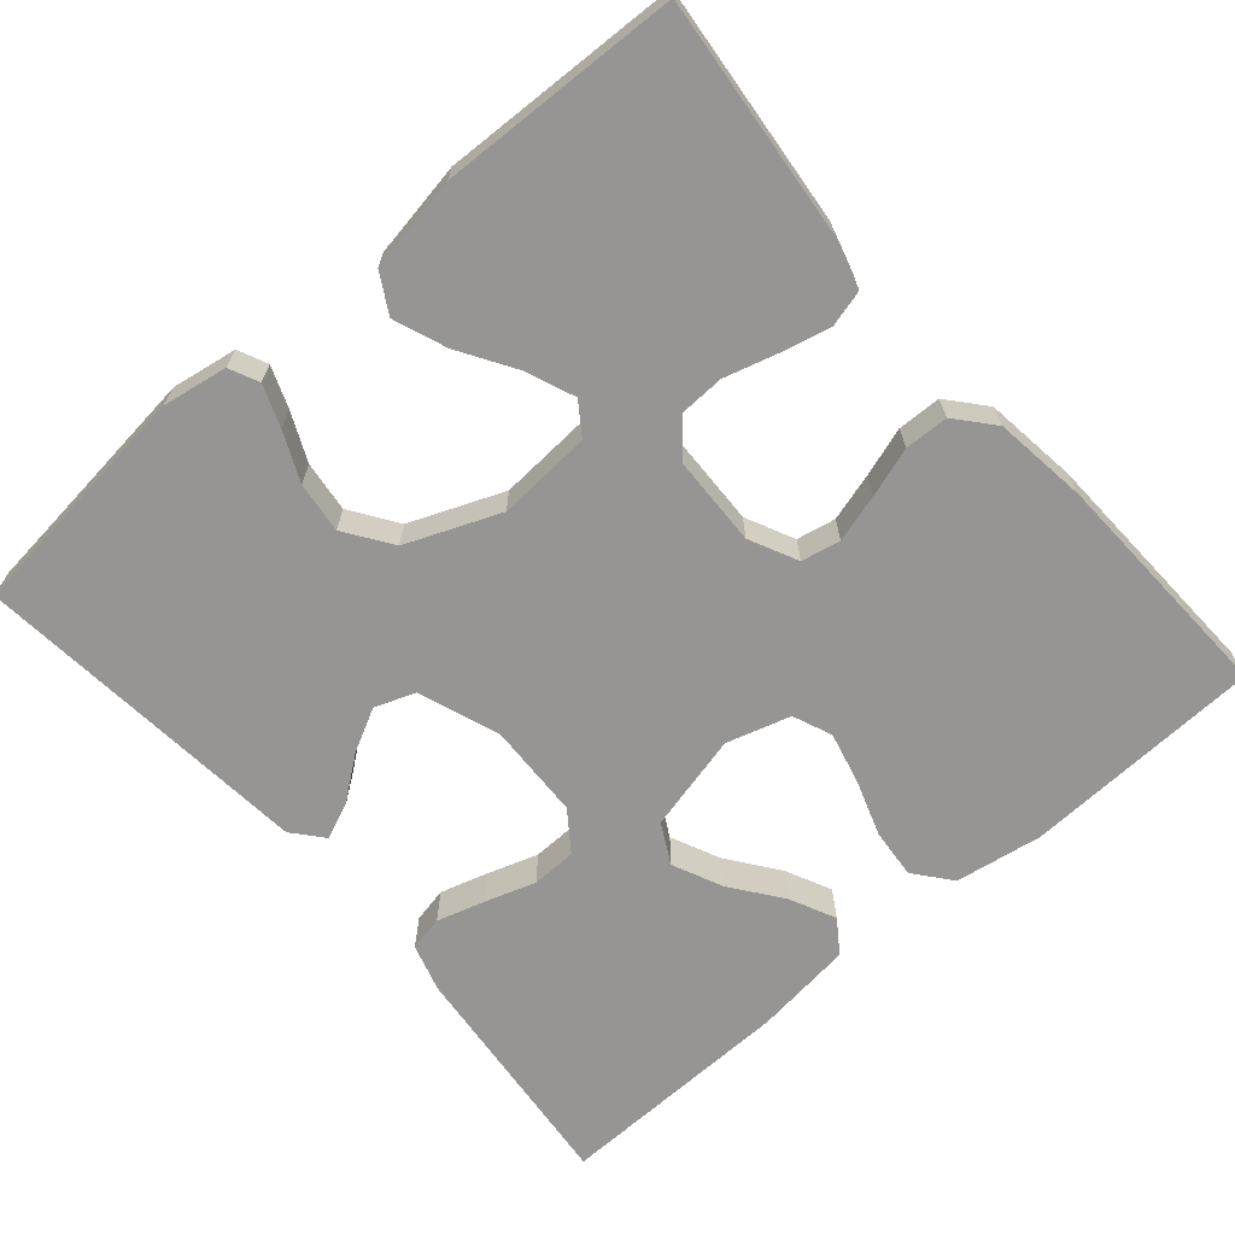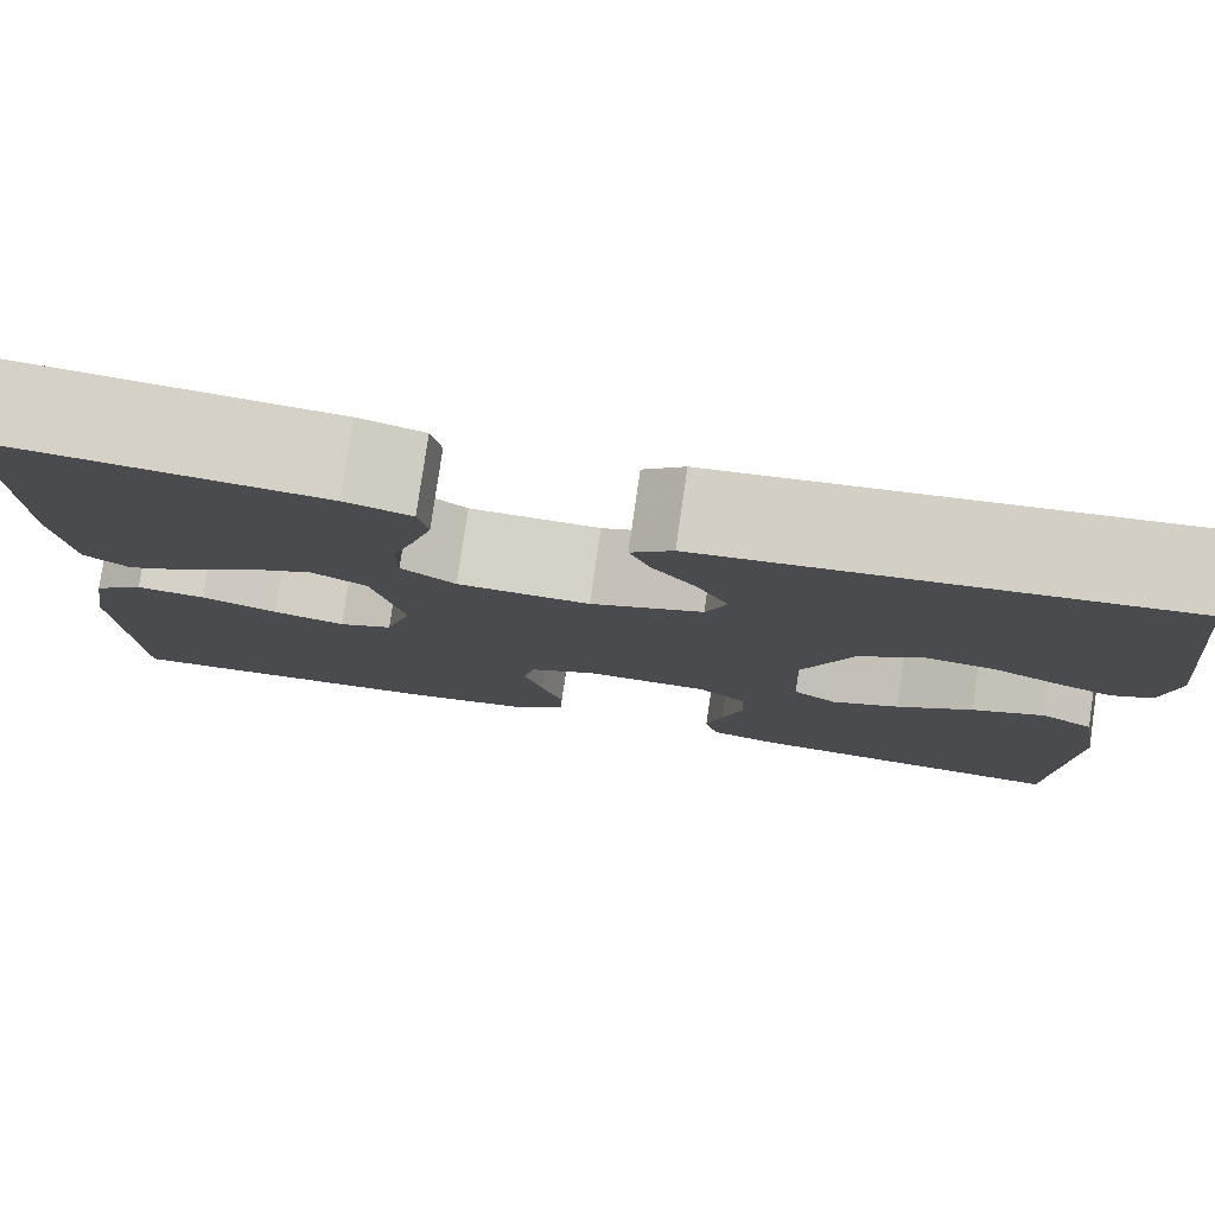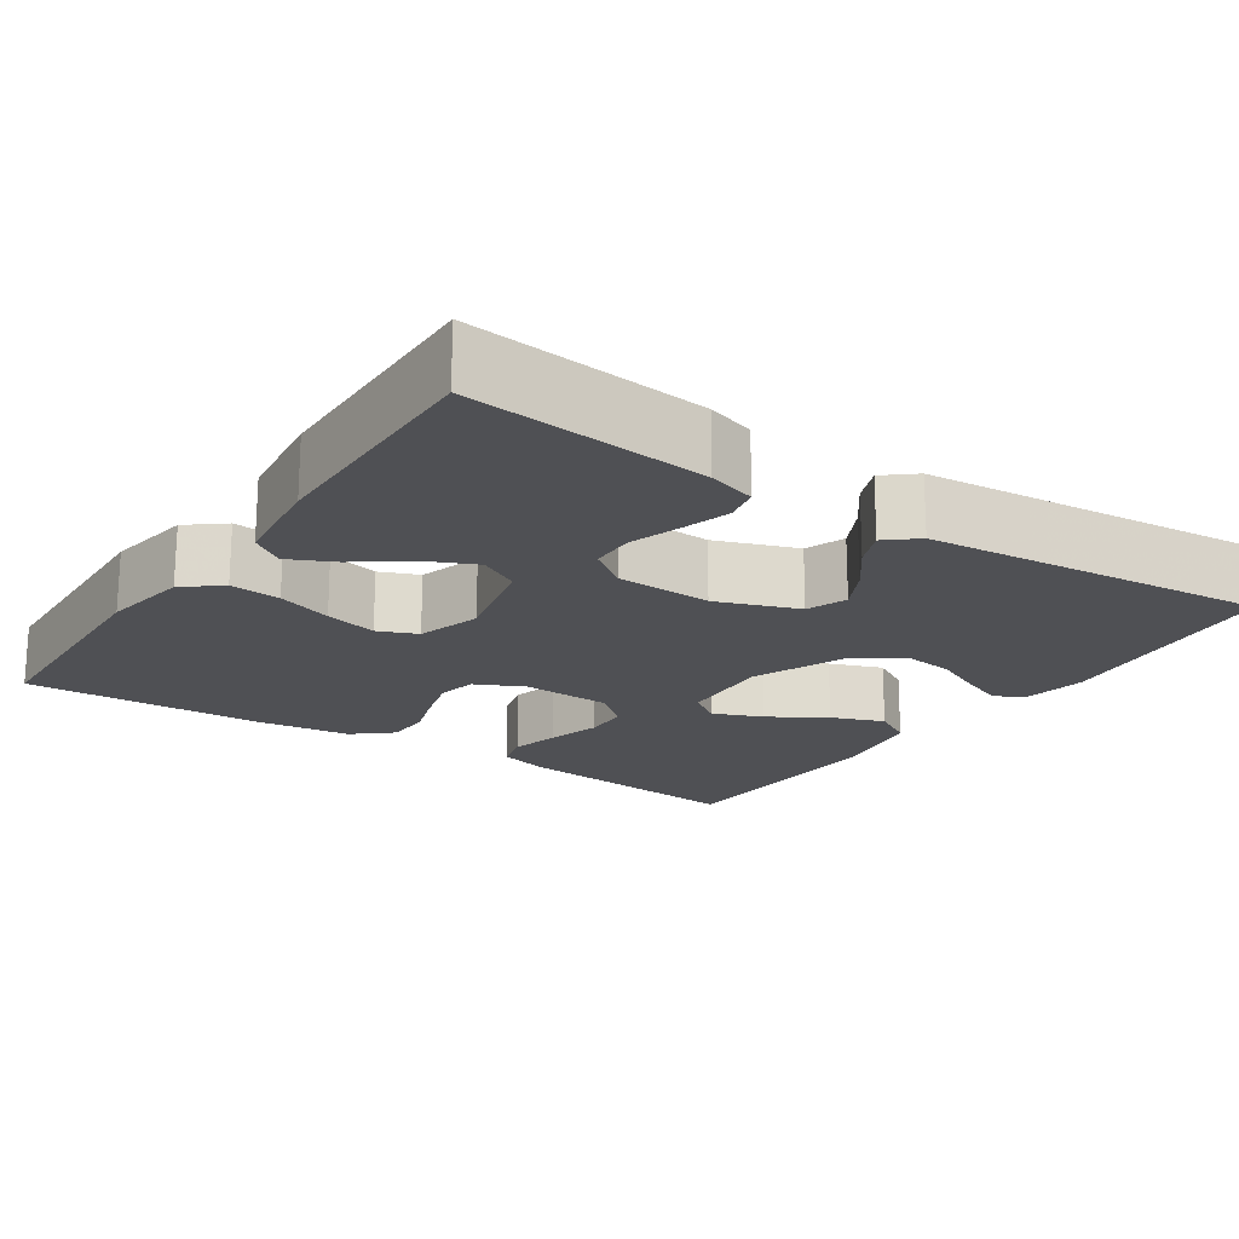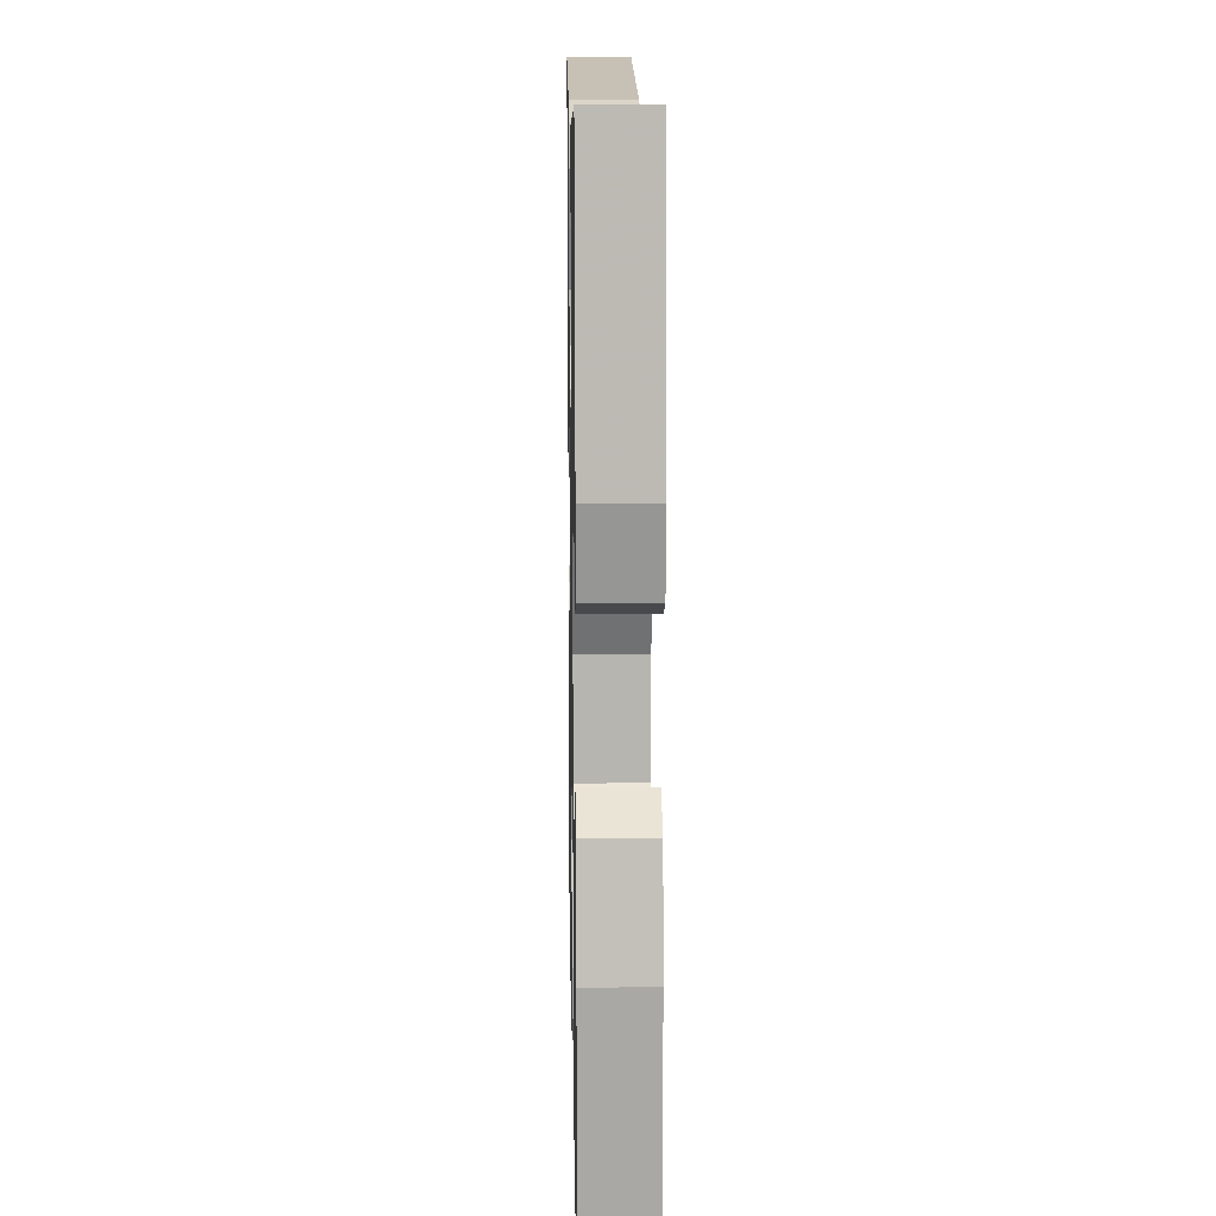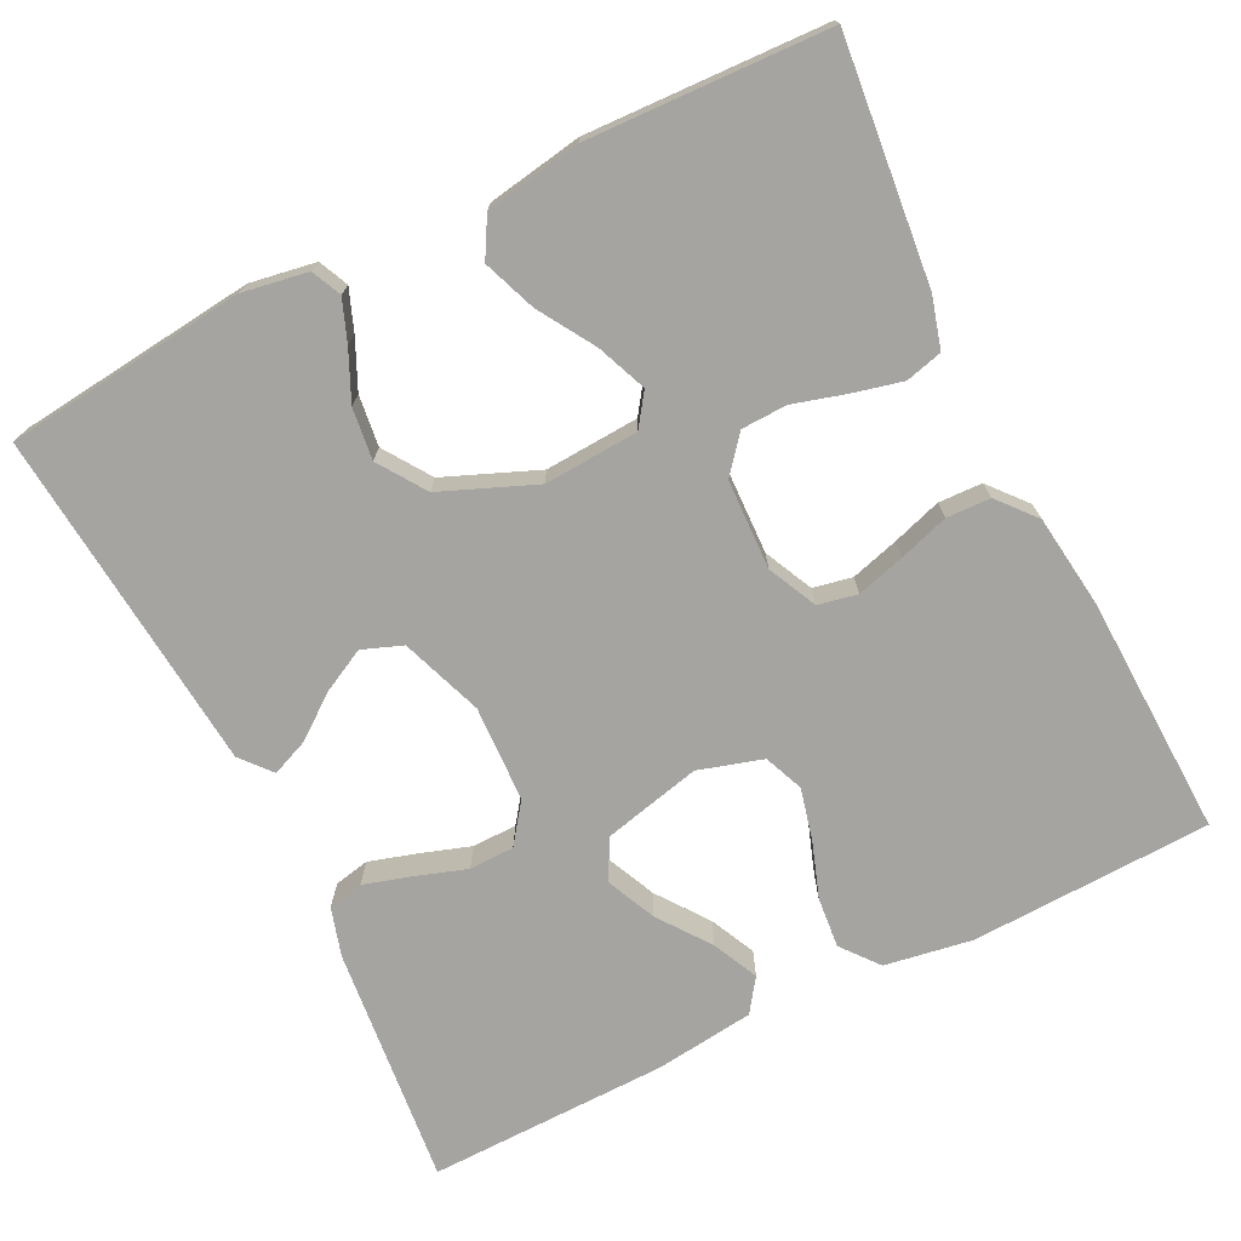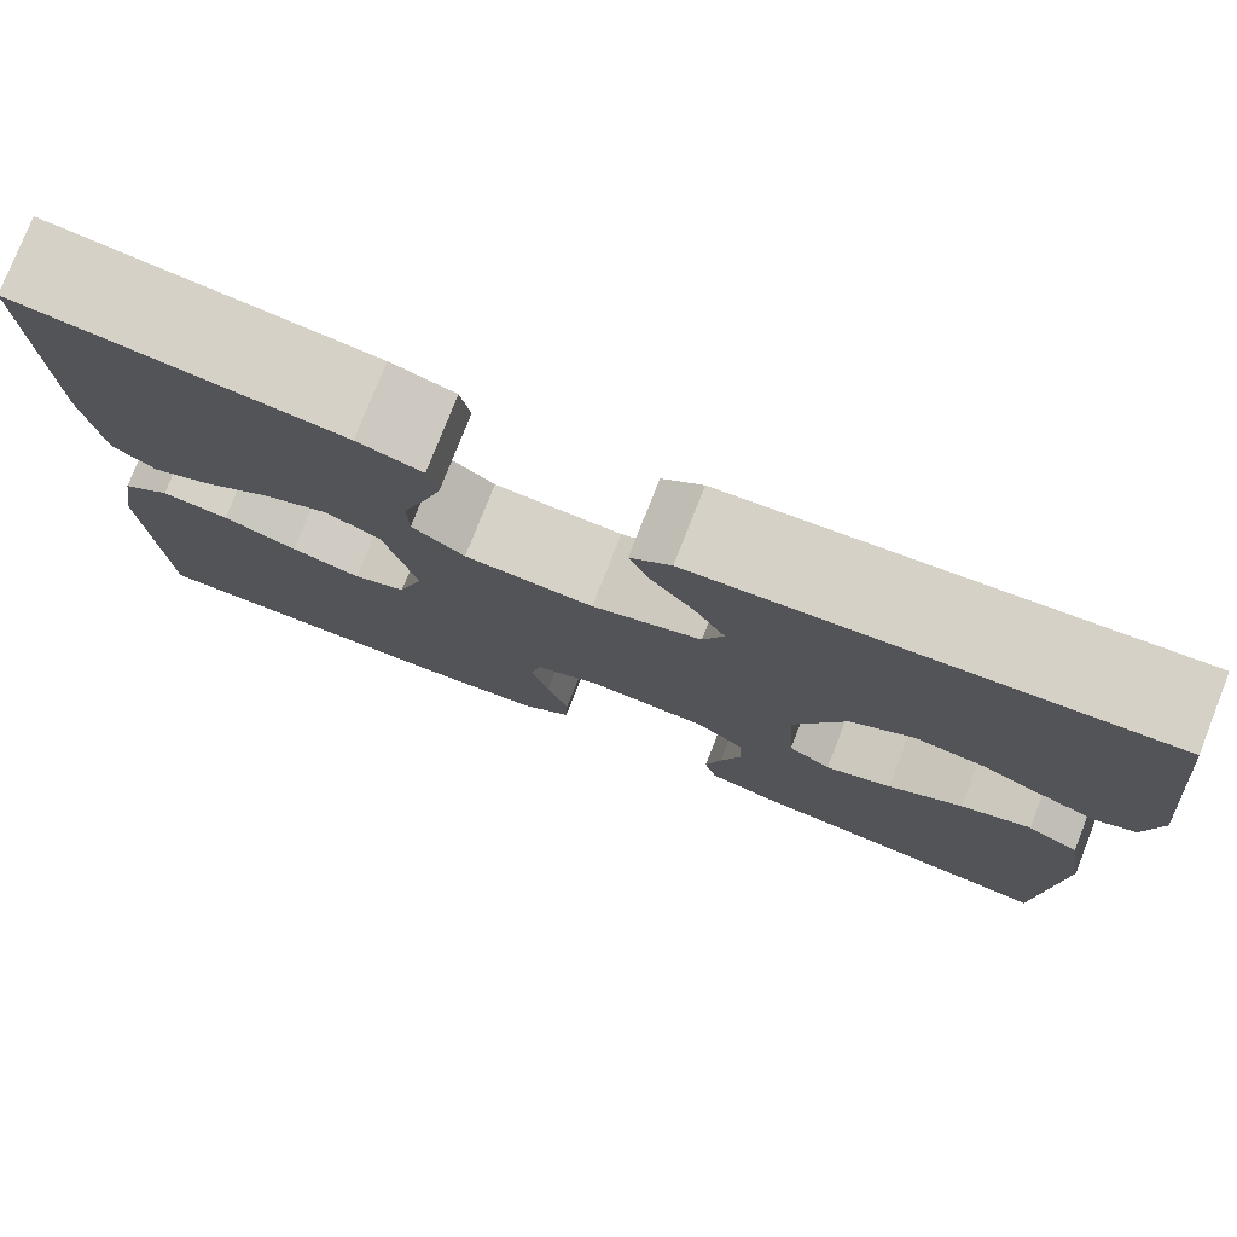
<metadata>
{"format":"obj","ext":"obj","renderer":"f3d","projection":"perspective","resolution":1024,"background":"white","views":[{"elev":-67.6,"azim":131.0,"up":"+Y"},{"elev":79.0,"azim":8.2,"up":"+Z"},{"elev":-19.1,"azim":-33.9,"up":"+Y"},{"elev":12.7,"azim":88.9,"up":"+Z"},{"elev":-73.3,"azim":116.5,"up":"+Y"},{"elev":78.1,"azim":21.5,"up":"+Z"}]}
</metadata>
<code>
v 0.5 0.07 0.5
v 0.533 0.07 0.2
v 0.519 0.07 0.118
v 0.482 0.07 0.101
v 0.43 0.07 0.121
v 0.369 0.07 0.149
v 0.305 0.07 0.157
v 0.246 0.07 0.117
v 0.198 0.07 0
v 0.205 0.07 -0.118
v 0.245 0.07 -0.146
v 0.307 0.07 -0.121
v 0.377 0.07 -0.078
v 0.443 0.07 -0.053
v 0.492 0.07 -0.081
v 0.512 0.07 -0.2
v 0.5 0.07 -0.5
v 0.2 0.07 -0.469
v 0.137 0.07 -0.451
v 0.125 0.07 -0.405
v 0.14 0.07 -0.343
v 0.159 0.07 -0.277
v 0.157 0.07 -0.22
v 0.112 0.07 -0.183
v 0 0.07 -0.179
v -0.061 0.07 -0.208
v -0.071 0.07 -0.257
v -0.054 0.07 -0.317
v -0.034 0.07 -0.379
v -0.036 0.07 -0.434
v -0.083 0.07 -0.474
v -0.2 0.07 -0.489
v -0.5 0.07 -0.5
v -0.511 0.07 -0.2
v -0.493 0.07 -0.091
v -0.447 0.07 -0.054
v -0.384 0.07 -0.06
v -0.315 0.07 -0.084
v -0.25 0.07 -0.1
v -0.201 0.07 -0.08
v -0.177 0.07 0
v -0.206 0.07 0.122
v -0.256 0.07 0.149
v -0.318 0.07 0.121
v -0.382 0.07 0.074
v -0.439 0.07 0.047
v -0.48 0.07 0.076
v -0.495 0.07 0.2
v -0.5 0.07 0.5
v -0.2 0.07 0.469
v -0.14 0.07 0.451
v -0.131 0.07 0.407
v -0.149 0.07 0.347
v -0.17 0.07 0.284
v -0.169 0.07 0.228
v -0.12 0.07 0.192
v 0 0.07 0.187
v 0.102 0.07 0.224
v 0.121 0.07 0.274
v 0.093 0.07 0.328
v 0.052 0.07 0.382
v 0.033 0.07 0.428
v 0.071 0.07 0.46
v 0.2 0.07 0.472
v 0.5 0 0.5
v 0.533 0 0.2
v 0.519 0 0.118
v 0.482 0 0.101
v 0.43 0 0.121
v 0.369 0 0.149
v 0.305 0 0.157
v 0.246 0 0.117
v 0.198 0 0
v 0.205 0 -0.118
v 0.245 0 -0.146
v 0.307 0 -0.121
v 0.377 0 -0.078
v 0.443 0 -0.053
v 0.492 0 -0.081
v 0.512 0 -0.2
v 0.5 0 -0.5
v 0.2 0 -0.469
v 0.137 0 -0.451
v 0.125 0 -0.405
v 0.14 0 -0.343
v 0.159 0 -0.277
v 0.157 0 -0.22
v 0.112 0 -0.183
v 0 0 -0.179
v -0.061 0 -0.208
v -0.071 0 -0.257
v -0.054 0 -0.317
v -0.034 0 -0.379
v -0.036 0 -0.434
v -0.083 0 -0.474
v -0.2 0 -0.489
v -0.5 0 -0.5
v -0.511 0 -0.2
v -0.493 0 -0.091
v -0.447 0 -0.054
v -0.384 0 -0.06
v -0.315 0 -0.084
v -0.25 0 -0.1
v -0.201 0 -0.08
v -0.177 0 0
v -0.206 0 0.122
v -0.256 0 0.149
v -0.318 0 0.121
v -0.382 0 0.074
v -0.439 0 0.047
v -0.48 0 0.076
v -0.495 0 0.2
v -0.5 0 0.5
v -0.2 0 0.469
v -0.14 0 0.451
v -0.131 0 0.407
v -0.149 0 0.347
v -0.17 0 0.284
v -0.169 0 0.228
v -0.12 0 0.192
v 0 0 0.187
v 0.102 0 0.224
v 0.121 0 0.274
v 0.093 0 0.328
v 0.052 0 0.382
v 0.033 0 0.428
v 0.071 0 0.46
v 0.2 0 0.472
f 61 62 63 64
f 60 61 64 1
f 59 60 1 2
f 58 59 2 3
f 51 52 53 54
f 49 50 51 54
f 49 54 55
f 48 49 55
f 44 45 46 47
f 43 44 47 48
f 35 36 37 38
f 35 38 39
f 34 35 39
f 33 34 39
f 32 33 39 40
f 28 29 30 31
f 27 28 31 32
f 26 27 32 40
f 19 20 21 22
f 17 18 19 22
f 17 22 23
f 16 17 23 24
f 12 13 14 15
f 11 12 15 16
f 3 4 5 6
f 58 3 6
f 58 6 7
f 57 58 7 8
f 56 57 8 9
f 43 48 55 56
f 42 43 56 9
f 41 42 9 10
f 25 26 40 41
f 24 25 41 10
f 11 16 24
f 10 11 24
f 128 127 126 125
f 65 128 125 124
f 66 65 124 123
f 67 66 123 122
f 118 117 116 115
f 118 115 114 113
f 119 118 113
f 119 113 112
f 111 110 109 108
f 112 111 108 107
f 102 101 100 99
f 103 102 99
f 103 99 98
f 103 98 97
f 104 103 97 96
f 95 94 93 92
f 96 95 92 91
f 104 96 91 90
f 86 85 84 83
f 86 83 82 81
f 87 86 81
f 88 87 81 80
f 79 78 77 76
f 80 79 76 75
f 70 69 68 67
f 70 67 122
f 71 70 122
f 72 71 122 121
f 73 72 121 120
f 120 119 112 107
f 73 120 107 106
f 74 73 106 105
f 105 104 90 89
f 74 105 89 88
f 88 80 75
f 88 75 74
f 1 65 66 2
f 2 66 67 3
f 3 67 68 4
f 4 68 69 5
f 5 69 70 6
f 6 70 71 7
f 7 71 72 8
f 8 72 73 9
f 9 73 74 10
f 10 74 75 11
f 11 75 76 12
f 12 76 77 13
f 13 77 78 14
f 14 78 79 15
f 15 79 80 16
f 16 80 81 17
f 17 81 82 18
f 18 82 83 19
f 19 83 84 20
f 20 84 85 21
f 21 85 86 22
f 22 86 87 23
f 23 87 88 24
f 24 88 89 25
f 25 89 90 26
f 26 90 91 27
f 27 91 92 28
f 28 92 93 29
f 29 93 94 30
f 30 94 95 31
f 31 95 96 32
f 32 96 97 33
f 33 97 98 34
f 34 98 99 35
f 35 99 100 36
f 36 100 101 37
f 37 101 102 38
f 38 102 103 39
f 39 103 104 40
f 40 104 105 41
f 41 105 106 42
f 42 106 107 43
f 43 107 108 44
f 44 108 109 45
f 45 109 110 46
f 46 110 111 47
f 47 111 112 48
f 48 112 113 49
f 49 113 114 50
f 50 114 115 51
f 51 115 116 52
f 52 116 117 53
f 53 117 118 54
f 54 118 119 55
f 55 119 120 56
f 56 120 121 57
f 57 121 122 58
f 58 122 123 59
f 59 123 124 60
f 60 124 125 61
f 61 125 126 62
f 62 126 127 63
f 63 127 128 64
f 64 128 65 1

</code>
